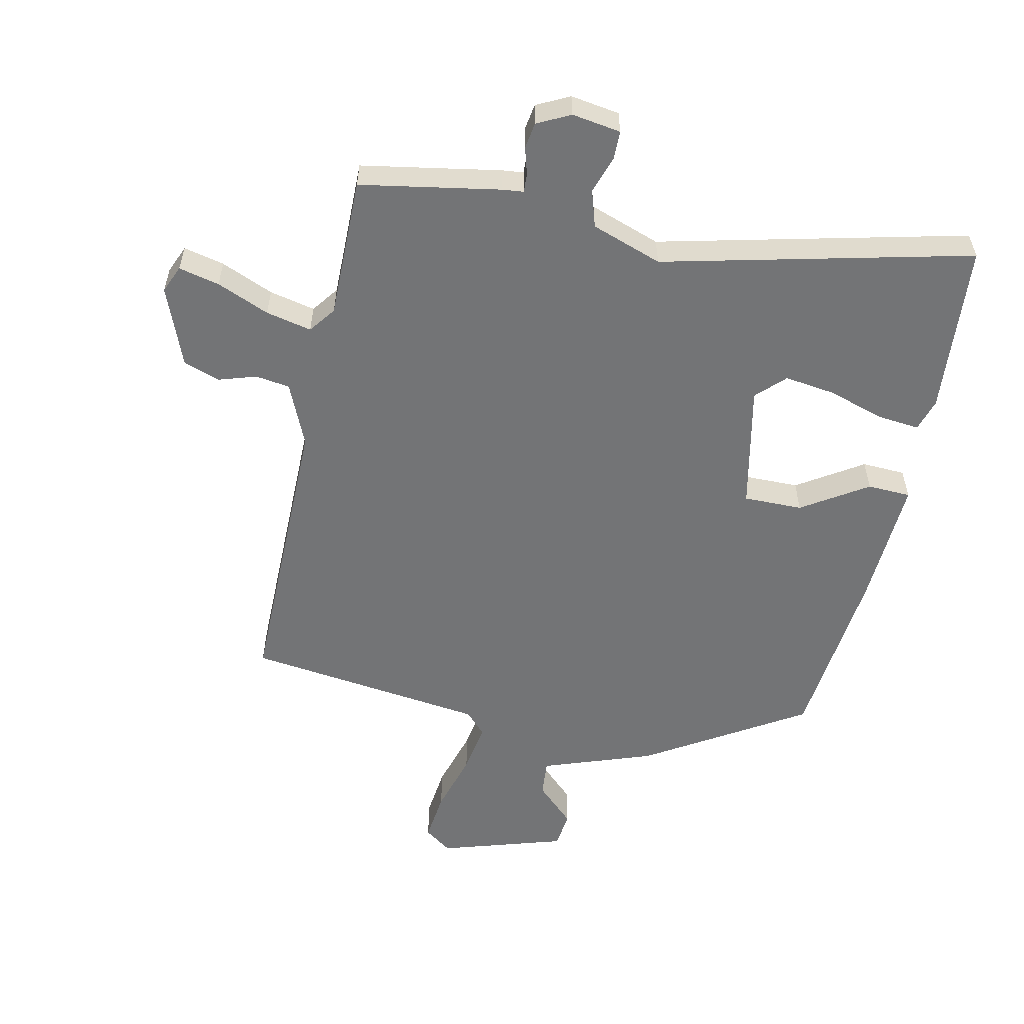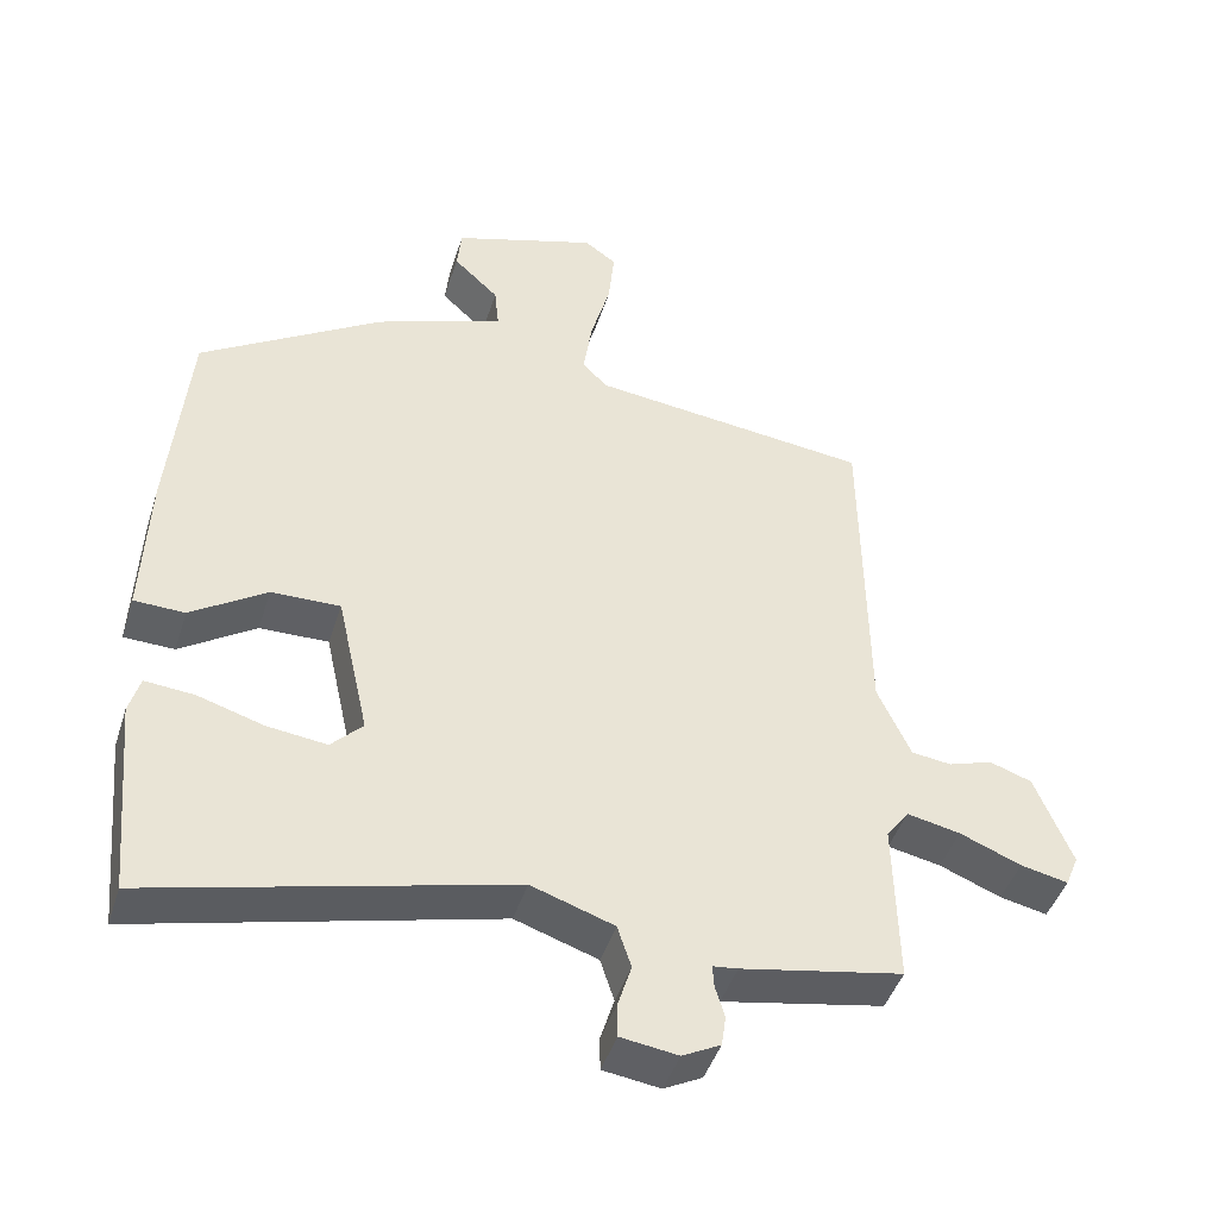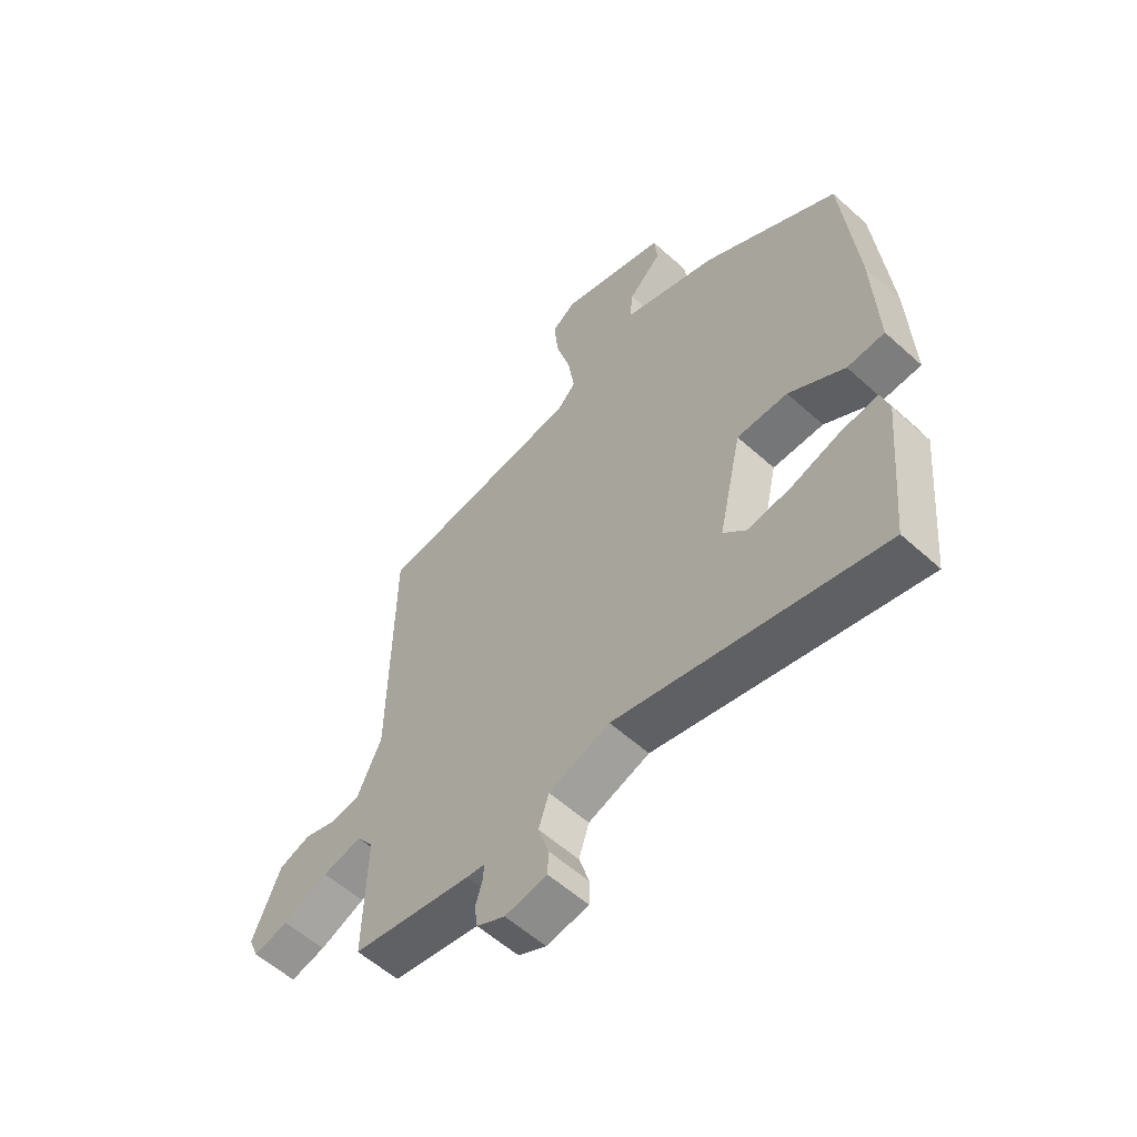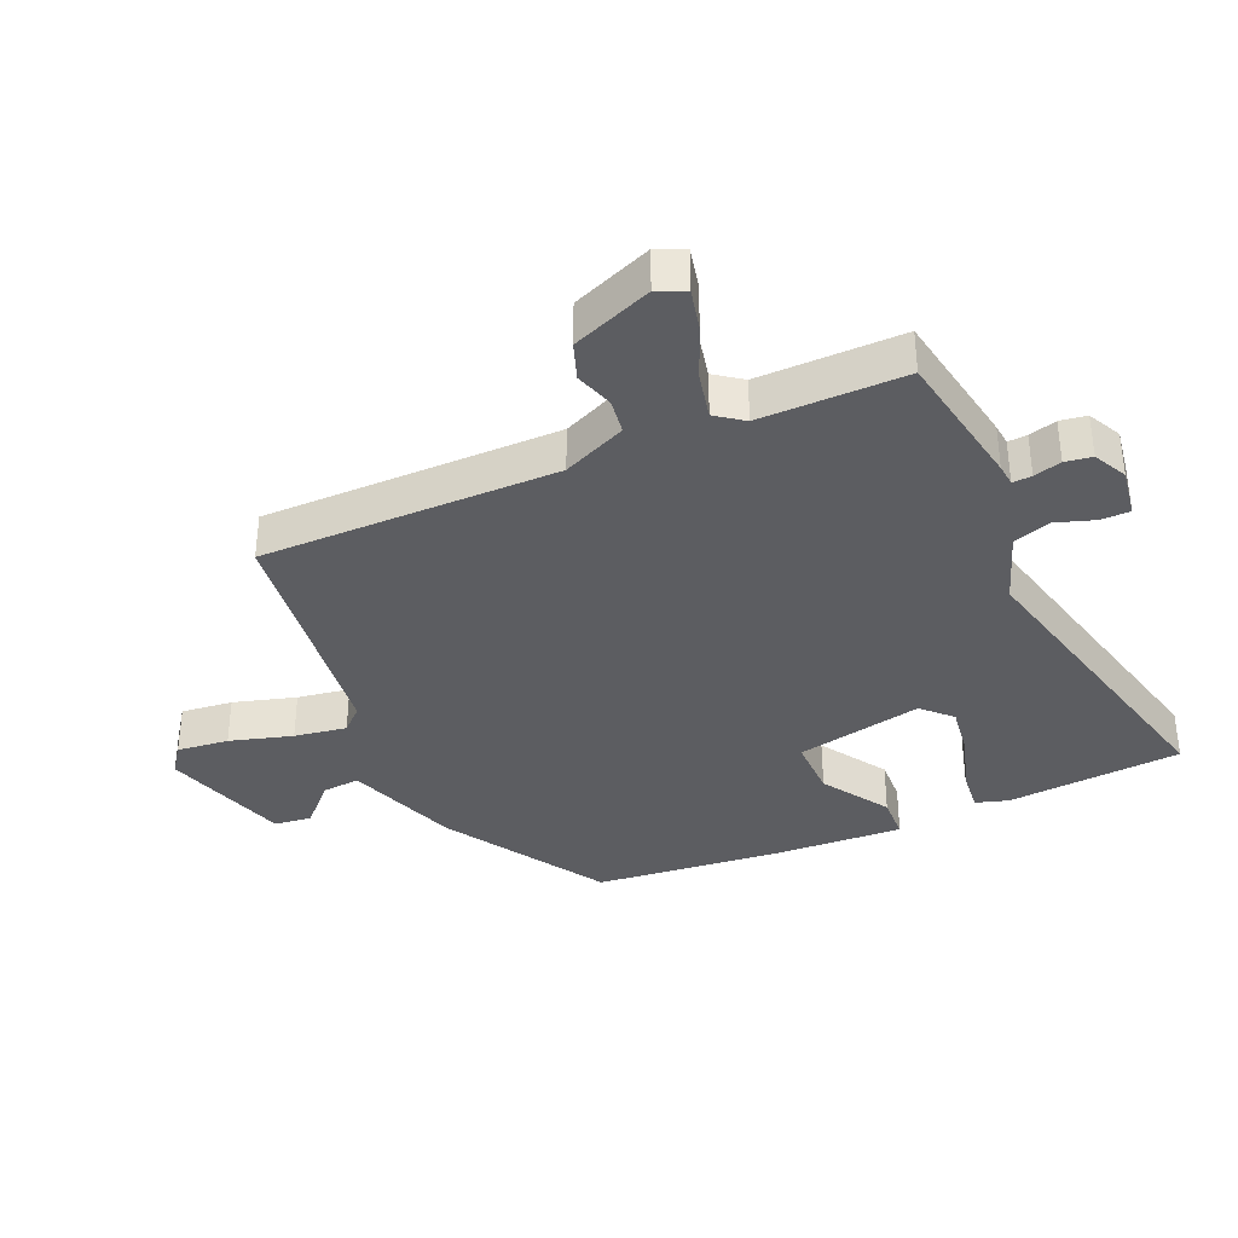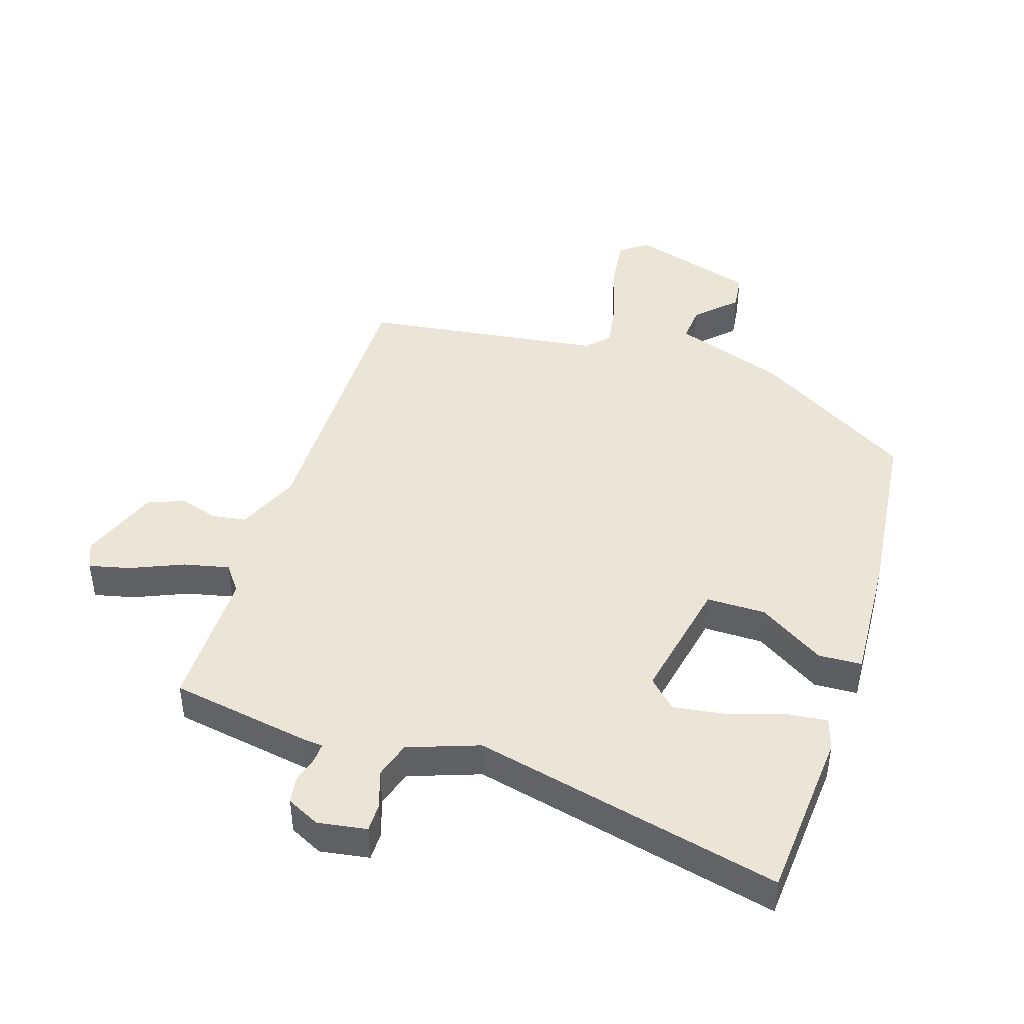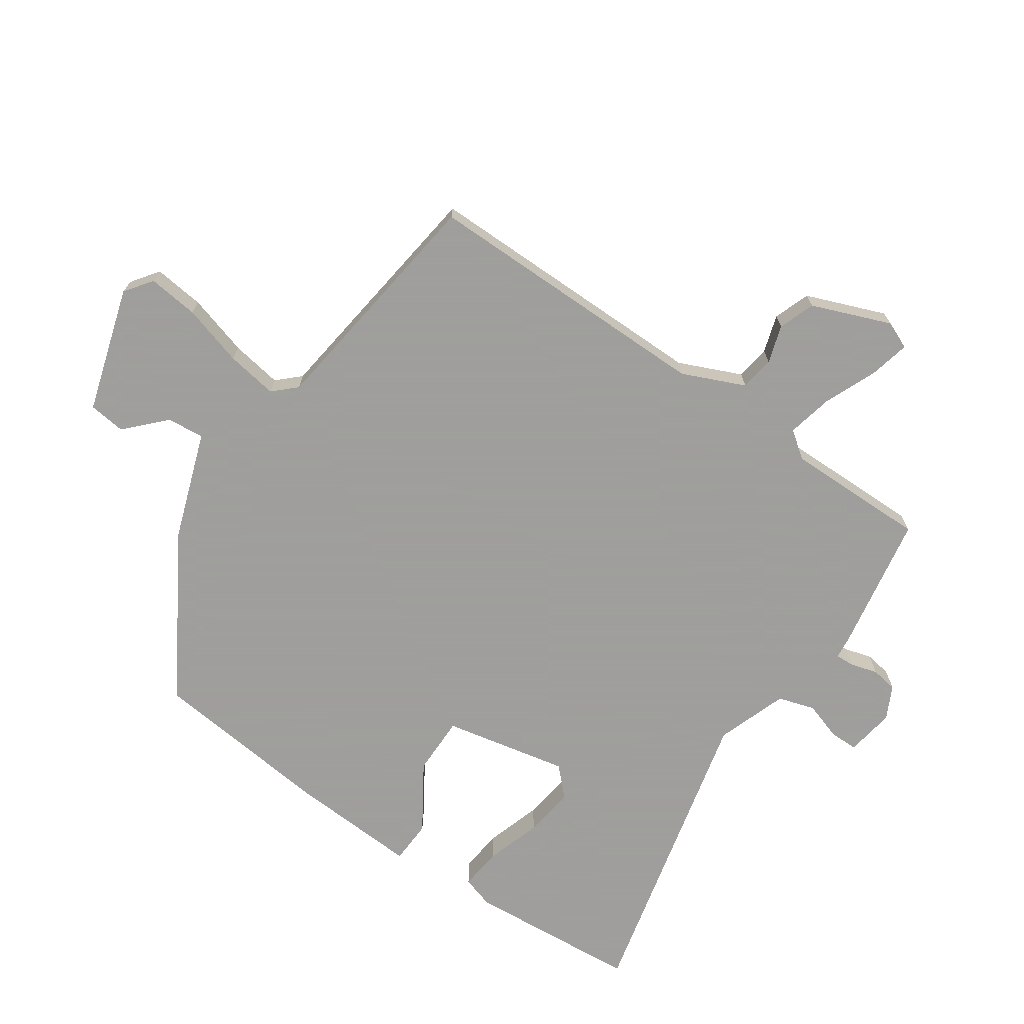
<metadata>
{"format":"obj","ext":"obj","renderer":"f3d","projection":"perspective","resolution":1024,"background":"white","views":[{"elev":-56.2,"azim":167.1,"up":"+Y"},{"elev":-44.7,"azim":-17.3,"up":"+Z"},{"elev":-57.8,"azim":-133.0,"up":"+Z"},{"elev":-36.3,"azim":113.0,"up":"+Y"},{"elev":44.2,"azim":-163.3,"up":"+Y"},{"elev":-71.1,"azim":54.7,"up":"+Y"}]}
</metadata>
<code>
v -0.491 0.07 -0.597
v -0.511 0.07 -0.385
v -0.517 0.07 -0.324
v -0.502 0.07 -0.272
v -0.435 0.07 -0.278
v -0.345 0.07 -0.305
v -0.264 0.07 -0.315
v -0.221 0.07 -0.271
v -0.265 0.07 -0.073
v -0.359 0.07 -0.075
v -0.462 0.07 -0.143
v -0.531 0.07 -0.141
v -0.523 0.07 0.066
v -0.497 0.07 0.355
v -0.248 0.07 0.513
v -0.072 0.07 0.578
v -0.078 0.07 0.637
v -0.14 0.07 0.695
v -0.134 0.07 0.754
v 0.064 0.07 0.818
v 0.108 0.07 0.787
v 0.1 0.07 0.706
v 0.073 0.07 0.608
v 0.061 0.07 0.526
v 0.095 0.07 0.491
v 0.479 0.07 0.447
v 0.484 0.07 -0.018
v 0.529 0.07 -0.117
v 0.584 0.07 -0.124
v 0.644 0.07 -0.104
v 0.702 0.07 -0.124
v 0.753 0.07 -0.249
v 0.735 0.07 -0.293
v 0.67 0.07 -0.279
v 0.586 0.07 -0.245
v 0.513 0.07 -0.23
v 0.482 0.07 -0.273
v 0.487 0.07 -0.499
v 0.266 0.07 -0.541
v 0.232 0.07 -0.545
v 0.234 0.07 -0.575
v 0.247 0.07 -0.618
v 0.241 0.07 -0.66
v 0.189 0.07 -0.687
v 0.111 0.07 -0.676
v 0.11 0.07 -0.631
v 0.129 0.07 -0.57
v 0.11 0.07 -0.512
v -0.003 0.07 -0.474
v -0.491 0 -0.597
v -0.511 0 -0.385
v -0.517 0 -0.324
v -0.502 0 -0.272
v -0.435 0 -0.278
v -0.345 0 -0.305
v -0.264 0 -0.315
v -0.221 0 -0.271
v -0.265 0 -0.073
v -0.359 0 -0.075
v -0.462 0 -0.143
v -0.531 0 -0.141
v -0.523 0 0.066
v -0.497 0 0.355
v -0.248 0 0.513
v -0.072 0 0.578
v -0.078 0 0.637
v -0.14 0 0.695
v -0.134 0 0.754
v 0.064 0 0.818
v 0.108 0 0.787
v 0.1 0 0.706
v 0.073 0 0.608
v 0.061 0 0.526
v 0.095 0 0.491
v 0.479 0 0.447
v 0.484 0 -0.018
v 0.529 0 -0.117
v 0.584 0 -0.124
v 0.644 0 -0.104
v 0.702 0 -0.124
v 0.753 0 -0.249
v 0.735 0 -0.293
v 0.67 0 -0.279
v 0.586 0 -0.245
v 0.513 0 -0.23
v 0.482 0 -0.273
v 0.487 0 -0.499
v 0.266 0 -0.541
v 0.232 0 -0.545
v 0.234 0 -0.575
v 0.247 0 -0.618
v 0.241 0 -0.66
v 0.189 0 -0.687
v 0.111 0 -0.676
v 0.11 0 -0.631
v 0.129 0 -0.57
v 0.11 0 -0.512
v -0.003 0 -0.474
f 44 45 46 47
f 44 47 48
f 41 42 43 44
f 40 41 44 48
f 37 38 39 40
f 36 37 40 48
f 32 33 34 35
f 32 35 36
f 29 30 31 32
f 28 29 32 36
f 27 28 36 48
f 25 26 27 48
f 20 21 22 23
f 20 23 24
f 17 18 19 20
f 16 17 20 24
f 10 11 12 13
f 9 10 13 14
f 3 4 5 6
f 2 3 6 7
f 49 1 2 7
f 48 49 7 8
f 25 48 8 9
f 15 16 24 25
f 9 14 15 25
f 96 95 94 93
f 97 96 93
f 93 92 91 90
f 97 93 90 89
f 89 88 87 86
f 97 89 86 85
f 84 83 82 81
f 85 84 81
f 81 80 79 78
f 85 81 78 77
f 97 85 77 76
f 97 76 75 74
f 72 71 70 69
f 73 72 69
f 69 68 67 66
f 73 69 66 65
f 62 61 60 59
f 63 62 59 58
f 55 54 53 52
f 56 55 52 51
f 56 51 50 98
f 57 56 98 97
f 58 57 97 74
f 74 73 65 64
f 74 64 63 58
f 1 50 51 2
f 2 51 52 3
f 3 52 53 4
f 4 53 54 5
f 5 54 55 6
f 6 55 56 7
f 7 56 57 8
f 8 57 58 9
f 9 58 59 10
f 10 59 60 11
f 11 60 61 12
f 12 61 62 13
f 13 62 63 14
f 14 63 64 15
f 15 64 65 16
f 16 65 66 17
f 17 66 67 18
f 18 67 68 19
f 19 68 69 20
f 20 69 70 21
f 21 70 71 22
f 22 71 72 23
f 23 72 73 24
f 24 73 74 25
f 25 74 75 26
f 26 75 76 27
f 27 76 77 28
f 28 77 78 29
f 29 78 79 30
f 30 79 80 31
f 31 80 81 32
f 32 81 82 33
f 33 82 83 34
f 34 83 84 35
f 35 84 85 36
f 36 85 86 37
f 37 86 87 38
f 38 87 88 39
f 39 88 89 40
f 40 89 90 41
f 41 90 91 42
f 42 91 92 43
f 43 92 93 44
f 44 93 94 45
f 45 94 95 46
f 46 95 96 47
f 47 96 97 48
f 48 97 98 49
f 49 98 50 1

</code>
